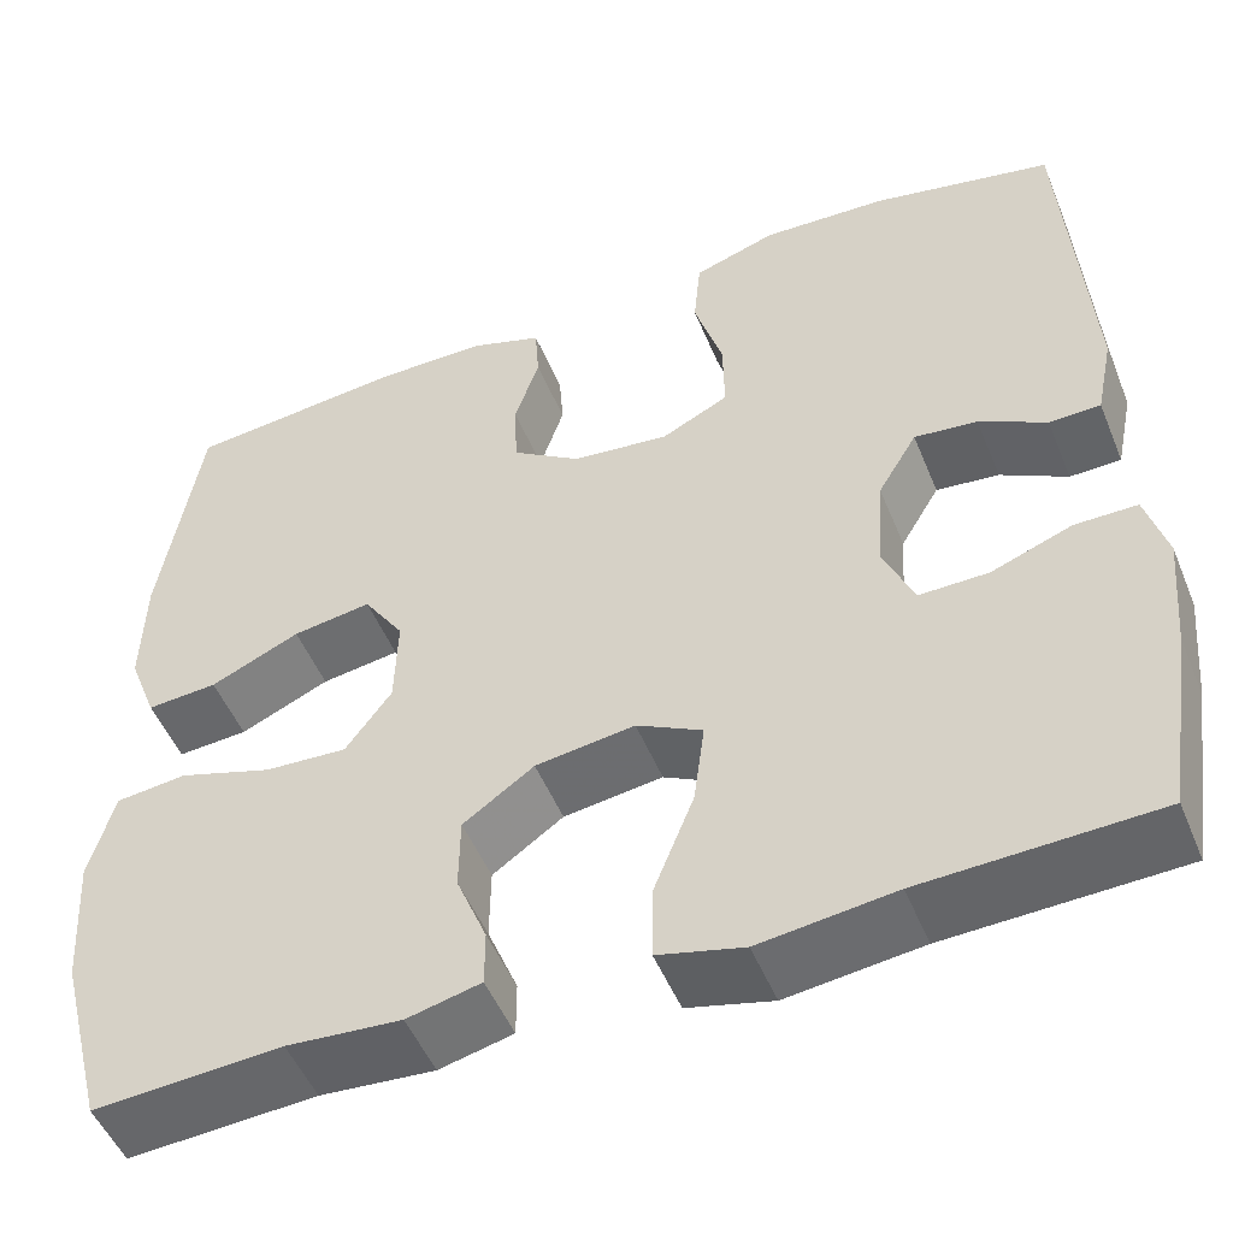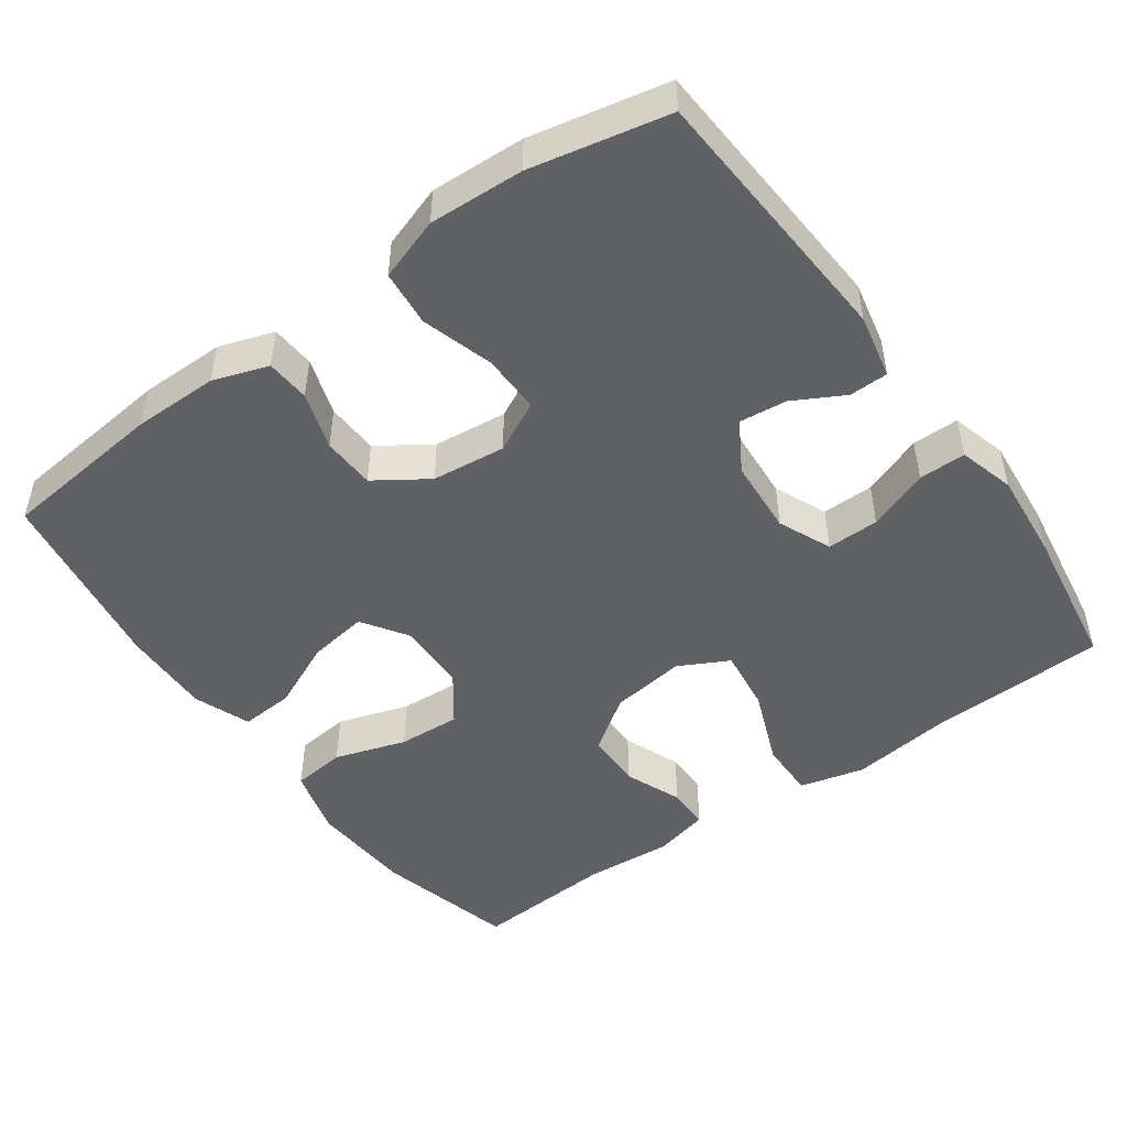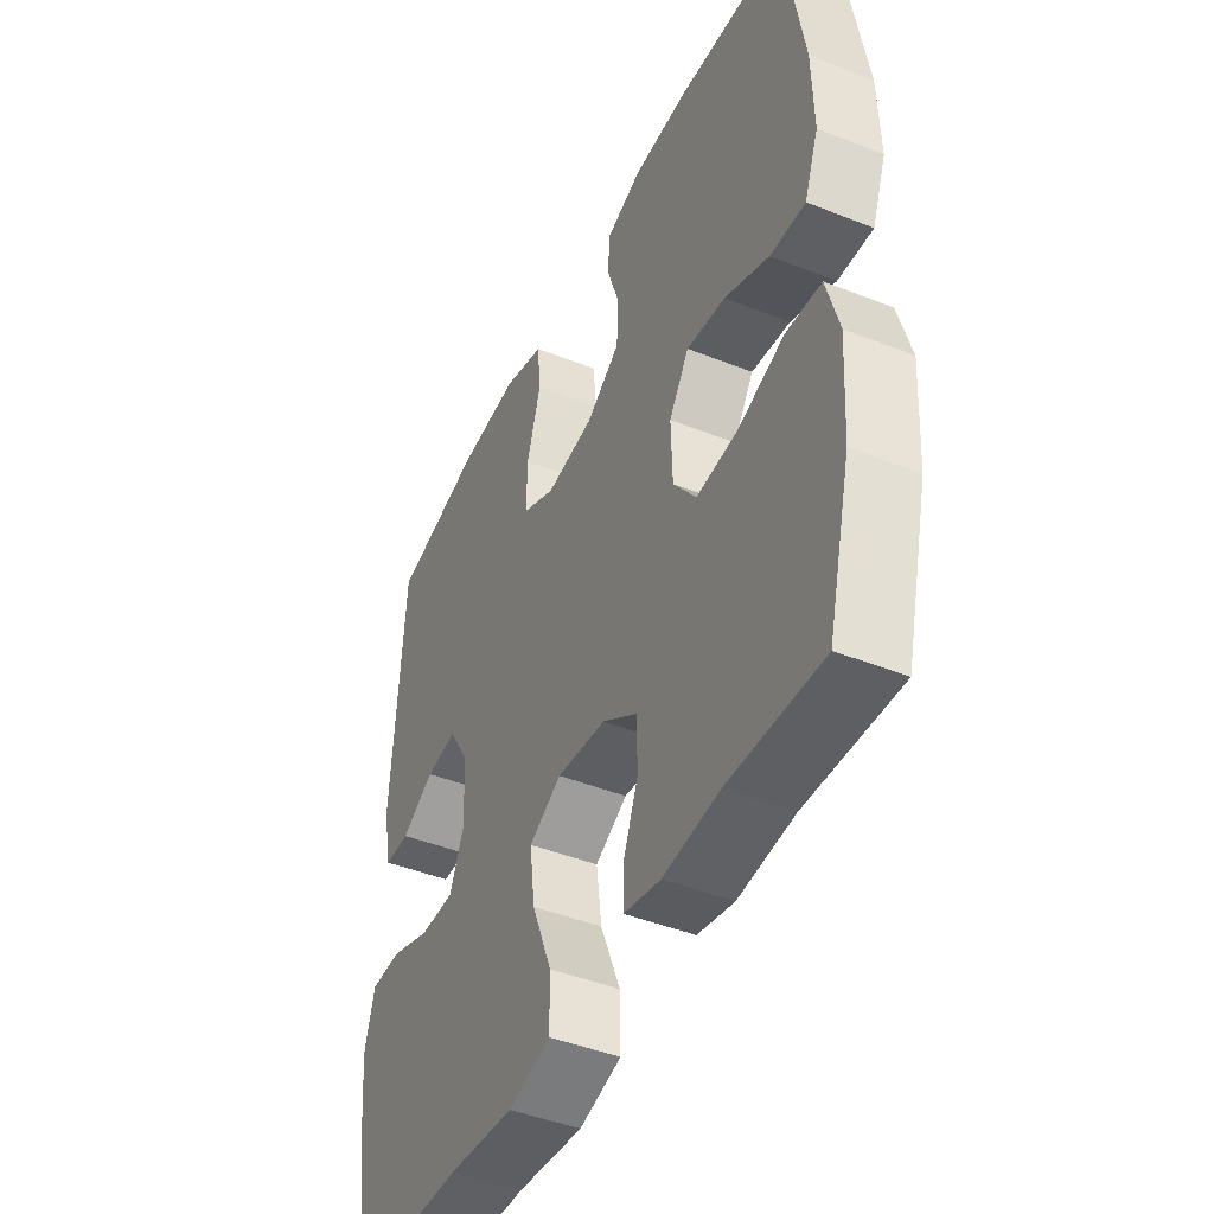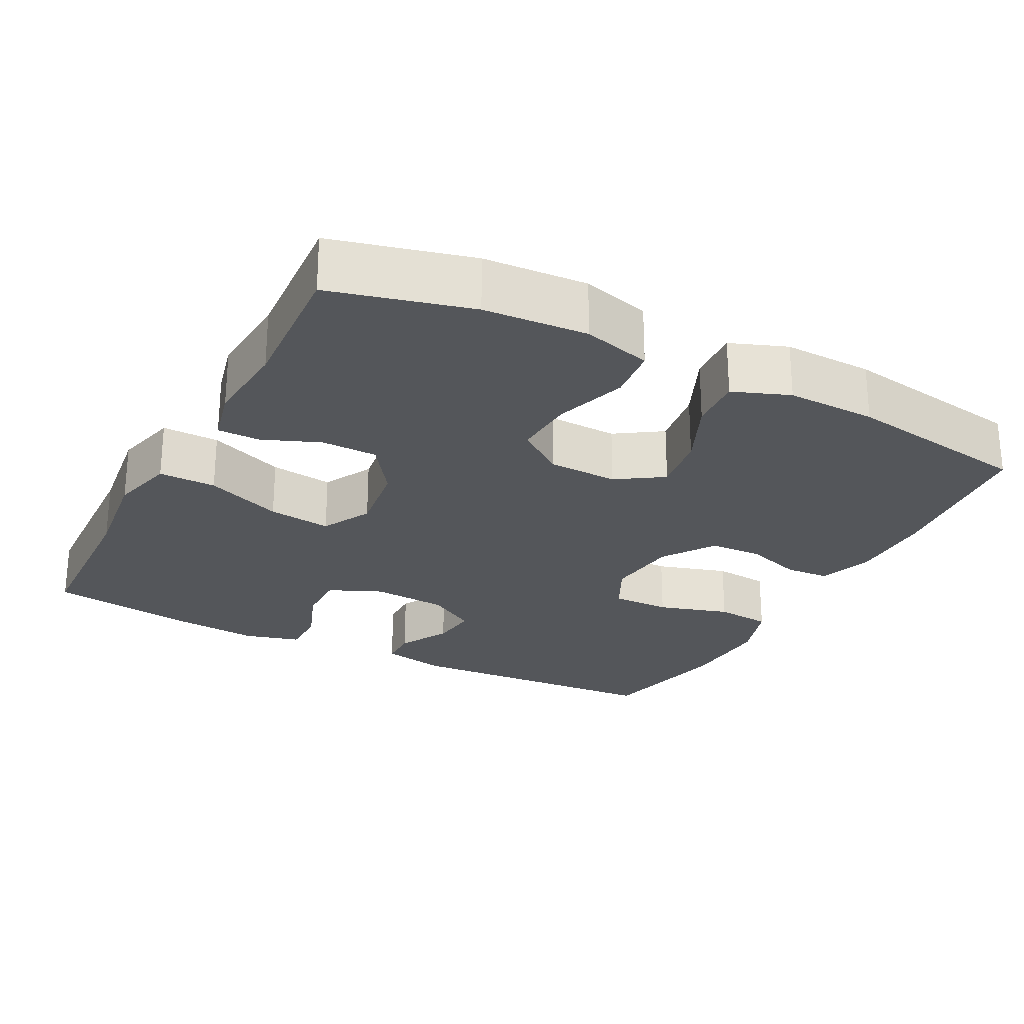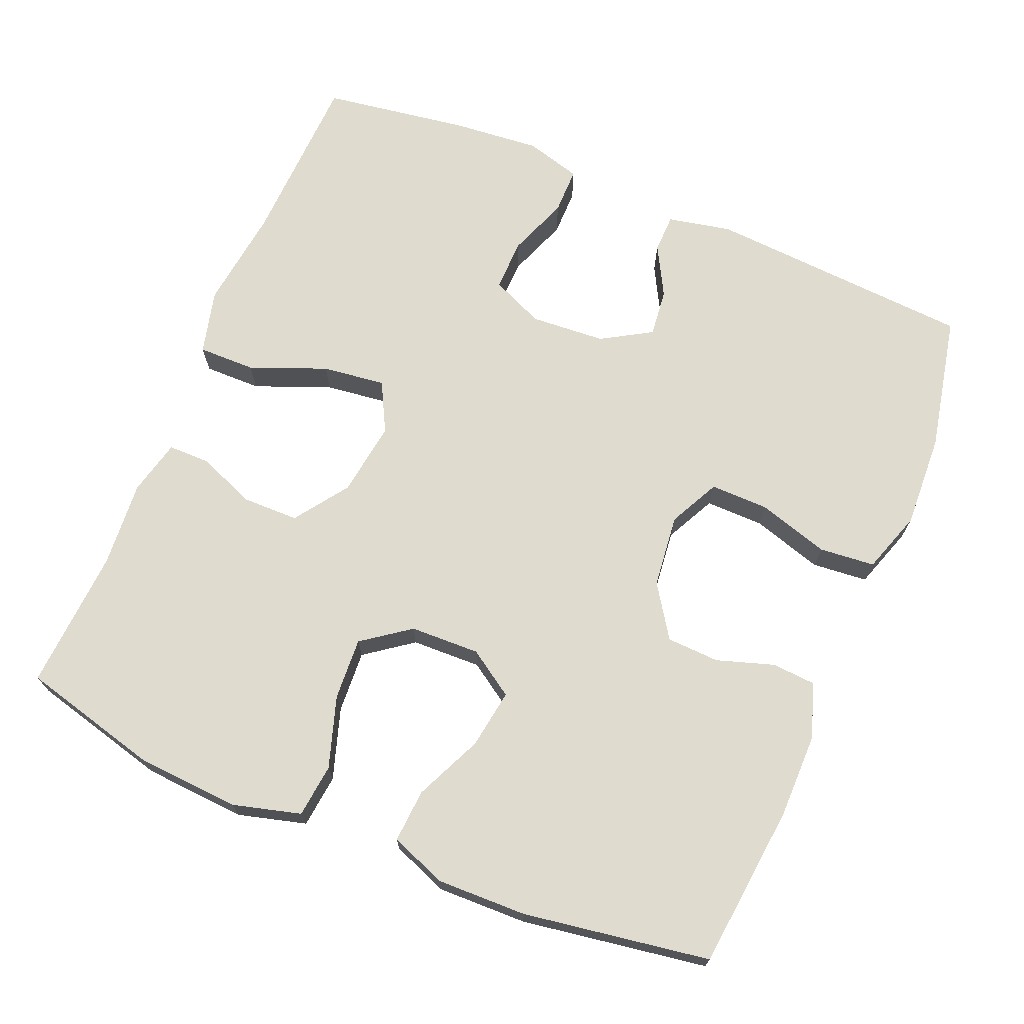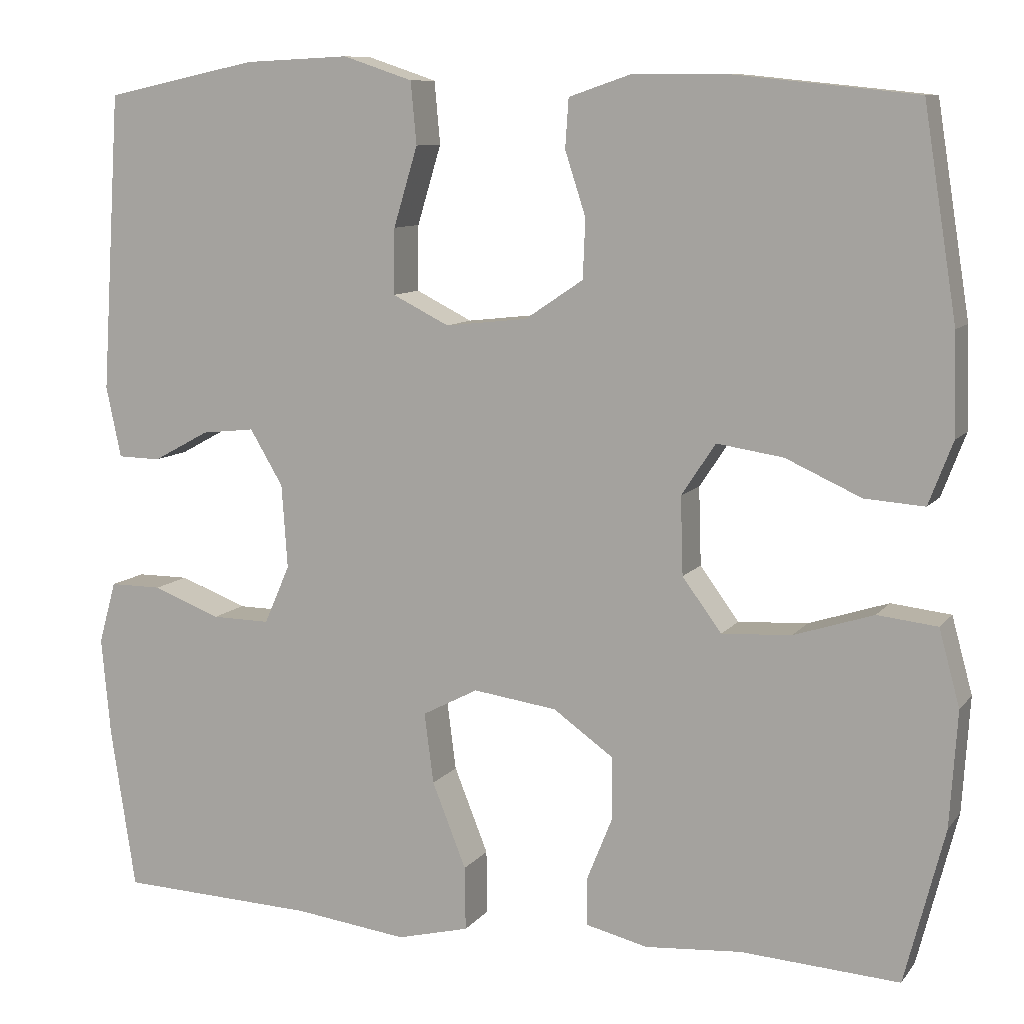
<metadata>
{"format":"obj","ext":"obj","renderer":"f3d","projection":"perspective","resolution":1024,"background":"white","views":[{"elev":-50.6,"azim":22.0,"up":"+Z"},{"elev":-48.6,"azim":35.7,"up":"+Y"},{"elev":-45.0,"azim":-114.7,"up":"+Z"},{"elev":-25.2,"azim":-117.6,"up":"+Y"},{"elev":70.4,"azim":-67.3,"up":"+Y"},{"elev":9.5,"azim":-158.4,"up":"+Z"}]}
</metadata>
<code>
v -0.5 0.07 0.5
v -0.279 0.07 0.523
v -0.165 0.07 0.523
v -0.091 0.07 0.498
v -0.087 0.07 0.439
v -0.112 0.07 0.362
v -0.109 0.07 0.291
v -0.039 0.07 0.244
v 0.06 0.07 0.233
v 0.128 0.07 0.267
v 0.127 0.07 0.346
v 0.098 0.07 0.442
v 0.105 0.07 0.517
v 0.189 0.07 0.545
v 0.316 0.07 0.539
v 0.5 0.07 0.5
v 0.523 0.07 0.14
v 0.505 0.07 0.054
v 0.453 0.07 0.053
v 0.385 0.07 0.09
v 0.321 0.07 0.097
v 0.281 0.07 0.03
v 0.274 0.07 -0.071
v 0.305 0.07 -0.142
v 0.375 0.07 -0.141
v 0.457 0.07 -0.11
v 0.52 0.07 -0.11
v 0.541 0.07 -0.185
v 0.53 0.07 -0.304
v 0.5 0.07 -0.5
v 0.263 0.07 -0.509
v 0.126 0.07 -0.526
v 0.039 0.07 -0.504
v 0.04 0.07 -0.427
v 0.081 0.07 -0.324
v 0.092 0.07 -0.239
v 0.025 0.07 -0.204
v -0.076 0.07 -0.218
v -0.148 0.07 -0.269
v -0.149 0.07 -0.345
v -0.118 0.07 -0.422
v -0.118 0.07 -0.479
v -0.193 0.07 -0.497
v -0.309 0.07 -0.488
v -0.5 0.07 -0.5
v -0.548 0.07 -0.313
v -0.557 0.07 -0.174
v -0.532 0.07 -0.082
v -0.46 0.07 -0.074
v -0.364 0.07 -0.105
v -0.28 0.07 -0.11
v -0.233 0.07 -0.046
v -0.23 0.07 0.048
v -0.271 0.07 0.11
v -0.351 0.07 0.098
v -0.442 0.07 0.057
v -0.514 0.07 0.052
v -0.543 0.07 0.128
v -0.54 0.07 0.249
v -0.5 0 0.5
v -0.279 0 0.523
v -0.165 0 0.523
v -0.091 0 0.498
v -0.087 0 0.439
v -0.112 0 0.362
v -0.109 0 0.291
v -0.039 0 0.244
v 0.06 0 0.233
v 0.128 0 0.267
v 0.127 0 0.346
v 0.098 0 0.442
v 0.105 0 0.517
v 0.189 0 0.545
v 0.316 0 0.539
v 0.5 0 0.5
v 0.523 0 0.14
v 0.505 0 0.054
v 0.453 0 0.053
v 0.385 0 0.09
v 0.321 0 0.097
v 0.281 0 0.03
v 0.274 0 -0.071
v 0.305 0 -0.142
v 0.375 0 -0.141
v 0.457 0 -0.11
v 0.52 0 -0.11
v 0.541 0 -0.185
v 0.53 0 -0.304
v 0.5 0 -0.5
v 0.263 0 -0.509
v 0.126 0 -0.526
v 0.039 0 -0.504
v 0.04 0 -0.427
v 0.081 0 -0.324
v 0.092 0 -0.239
v 0.025 0 -0.204
v -0.076 0 -0.218
v -0.148 0 -0.269
v -0.149 0 -0.345
v -0.118 0 -0.422
v -0.118 0 -0.479
v -0.193 0 -0.497
v -0.309 0 -0.488
v -0.5 0 -0.5
v -0.548 0 -0.313
v -0.557 0 -0.174
v -0.532 0 -0.082
v -0.46 0 -0.074
v -0.364 0 -0.105
v -0.28 0 -0.11
v -0.233 0 -0.046
v -0.23 0 0.048
v -0.271 0 0.11
v -0.351 0 0.098
v -0.442 0 0.057
v -0.514 0 0.052
v -0.543 0 0.128
v -0.54 0 0.249
f 4 5 6
f 3 4 6
f 2 3 6
f 1 2 6
f 59 1 6
f 58 59 6
f 57 58 6
f 56 57 6
f 55 56 6
f 54 55 6 7
f 53 54 7 8
f 52 53 8 9
f 51 52 9 10
f 48 49 50
f 47 48 50
f 46 47 50
f 45 46 50
f 44 45 50
f 44 50 51
f 43 44 51
f 42 43 51
f 41 42 51
f 40 41 51
f 39 40 51
f 38 39 51 10
f 33 34 35
f 32 33 35
f 31 32 35
f 30 31 35
f 29 30 35
f 28 29 35
f 27 28 35
f 26 27 35
f 25 26 35
f 24 25 35 36
f 23 24 36 37
f 18 19 20
f 17 18 20
f 16 17 20
f 15 16 20
f 14 15 20
f 13 14 20
f 12 13 20
f 11 12 20
f 10 11 20 21
f 37 38 10
f 23 37 10
f 22 23 10
f 10 21 22
f 65 64 63
f 65 63 62
f 65 62 61
f 65 61 60
f 65 60 118
f 65 118 117
f 65 117 116
f 65 116 115
f 65 115 114
f 66 65 114 113
f 67 66 113 112
f 68 67 112 111
f 69 68 111 110
f 109 108 107
f 109 107 106
f 109 106 105
f 109 105 104
f 109 104 103
f 110 109 103
f 110 103 102
f 110 102 101
f 110 101 100
f 110 100 99
f 110 99 98
f 69 110 98 97
f 94 93 92
f 94 92 91
f 94 91 90
f 94 90 89
f 94 89 88
f 94 88 87
f 94 87 86
f 94 86 85
f 94 85 84
f 95 94 84 83
f 96 95 83 82
f 79 78 77
f 79 77 76
f 79 76 75
f 79 75 74
f 79 74 73
f 79 73 72
f 79 72 71
f 79 71 70
f 80 79 70 69
f 69 97 96
f 69 96 82
f 69 82 81
f 81 80 69
f 1 60 61 2
f 2 61 62 3
f 3 62 63 4
f 4 63 64 5
f 5 64 65 6
f 6 65 66 7
f 7 66 67 8
f 8 67 68 9
f 9 68 69 10
f 10 69 70 11
f 11 70 71 12
f 12 71 72 13
f 13 72 73 14
f 14 73 74 15
f 15 74 75 16
f 16 75 76 17
f 17 76 77 18
f 18 77 78 19
f 19 78 79 20
f 20 79 80 21
f 21 80 81 22
f 22 81 82 23
f 23 82 83 24
f 24 83 84 25
f 25 84 85 26
f 26 85 86 27
f 27 86 87 28
f 28 87 88 29
f 29 88 89 30
f 30 89 90 31
f 31 90 91 32
f 32 91 92 33
f 33 92 93 34
f 34 93 94 35
f 35 94 95 36
f 36 95 96 37
f 37 96 97 38
f 38 97 98 39
f 39 98 99 40
f 40 99 100 41
f 41 100 101 42
f 42 101 102 43
f 43 102 103 44
f 44 103 104 45
f 45 104 105 46
f 46 105 106 47
f 47 106 107 48
f 48 107 108 49
f 49 108 109 50
f 50 109 110 51
f 51 110 111 52
f 52 111 112 53
f 53 112 113 54
f 54 113 114 55
f 55 114 115 56
f 56 115 116 57
f 57 116 117 58
f 58 117 118 59
f 59 118 60 1

</code>
